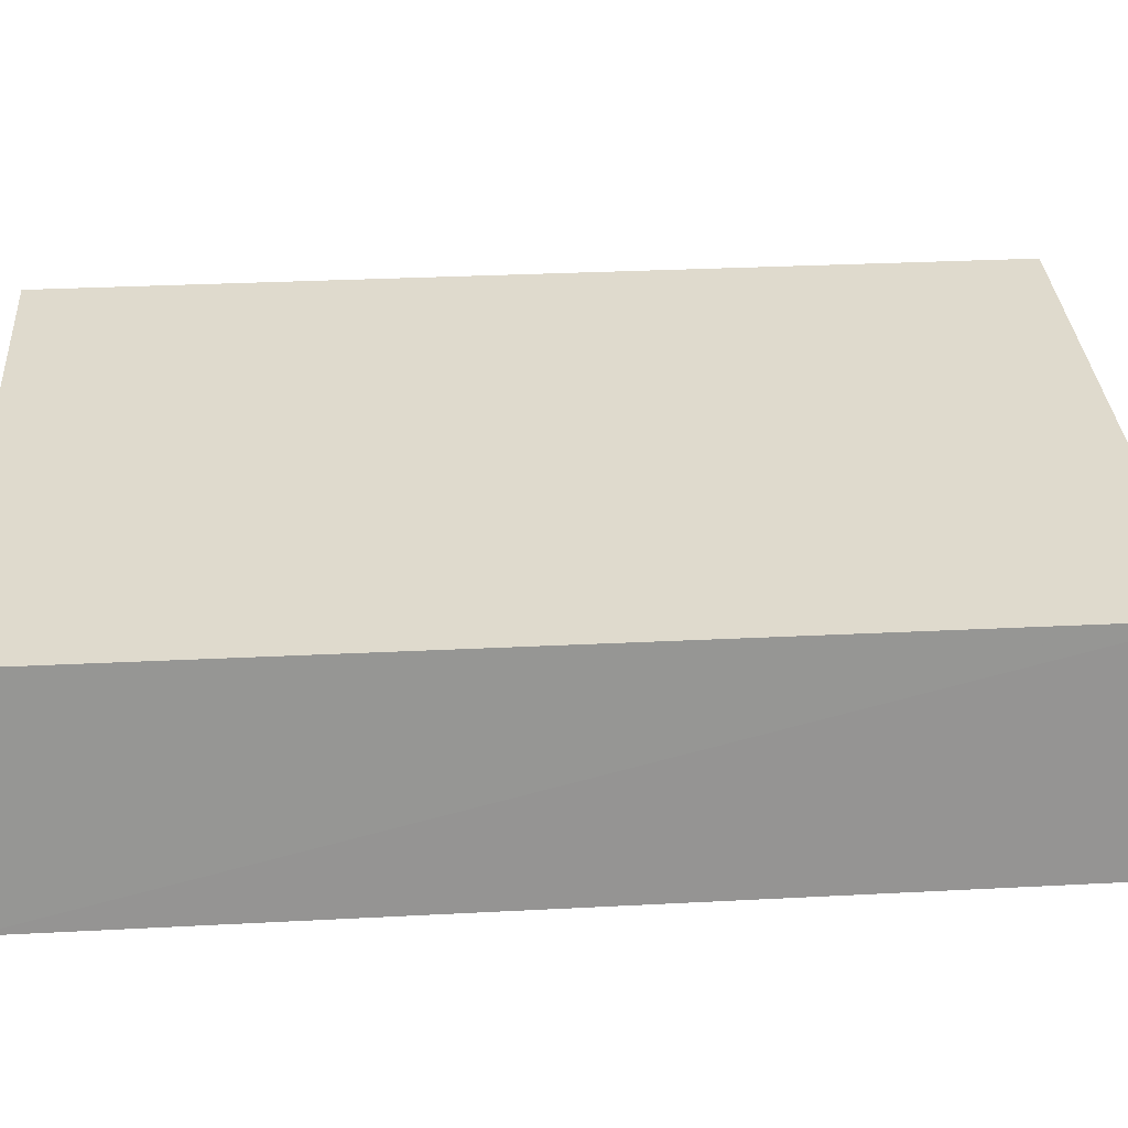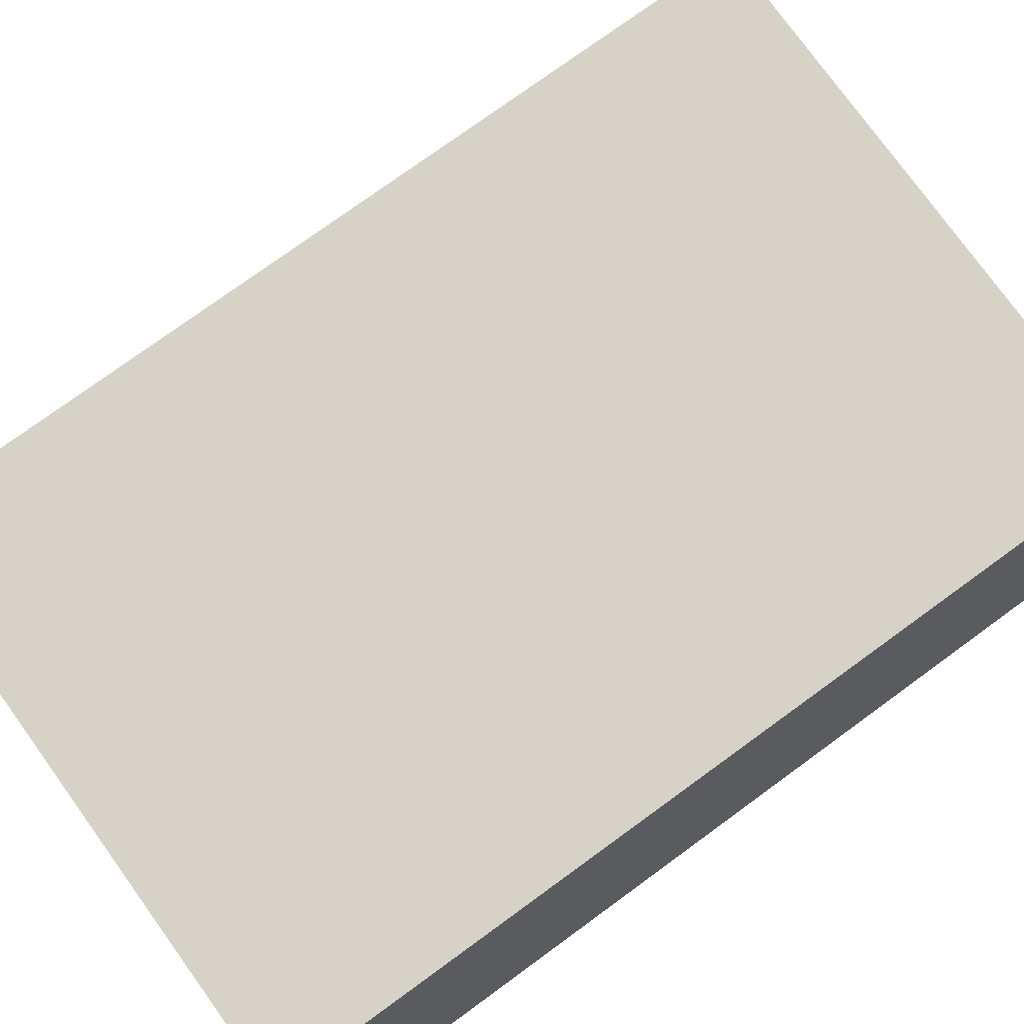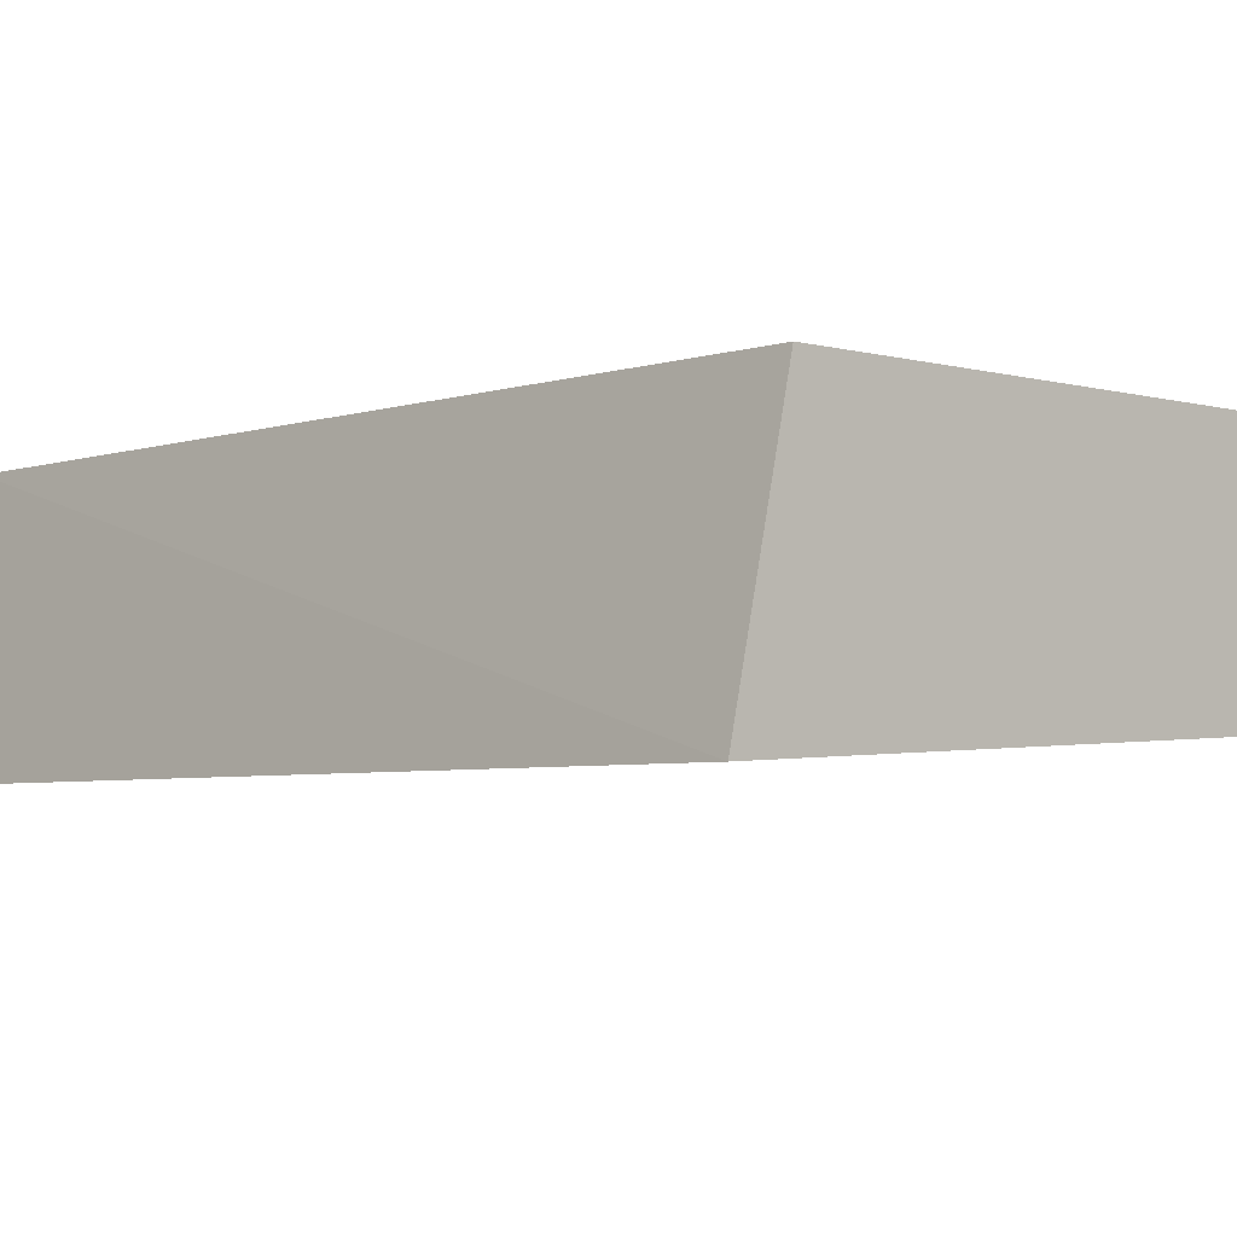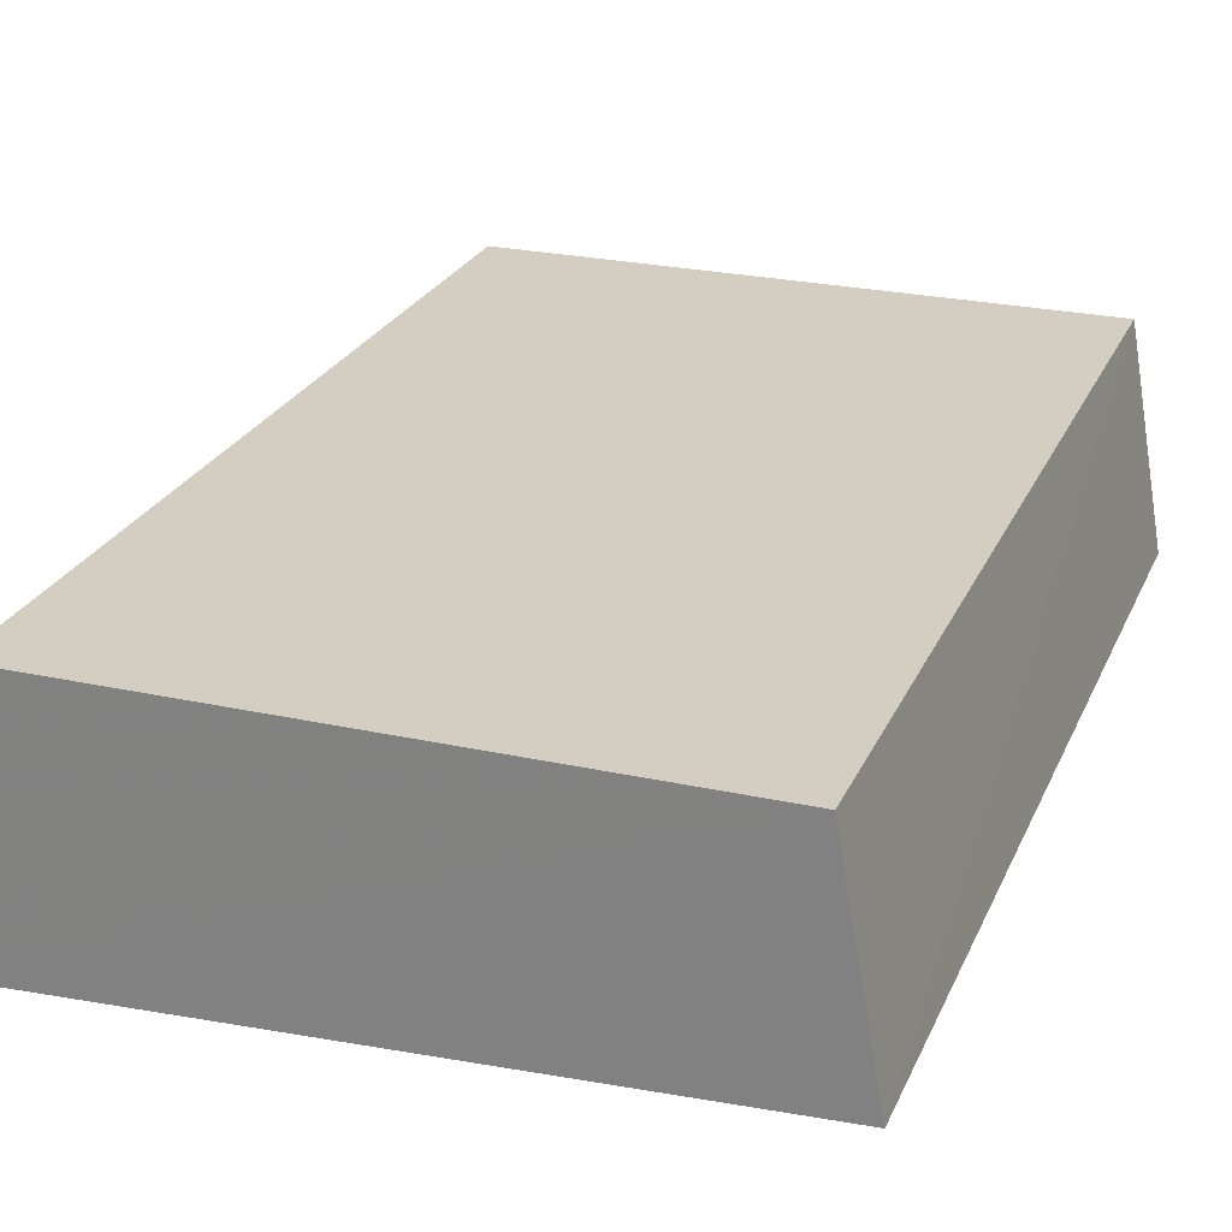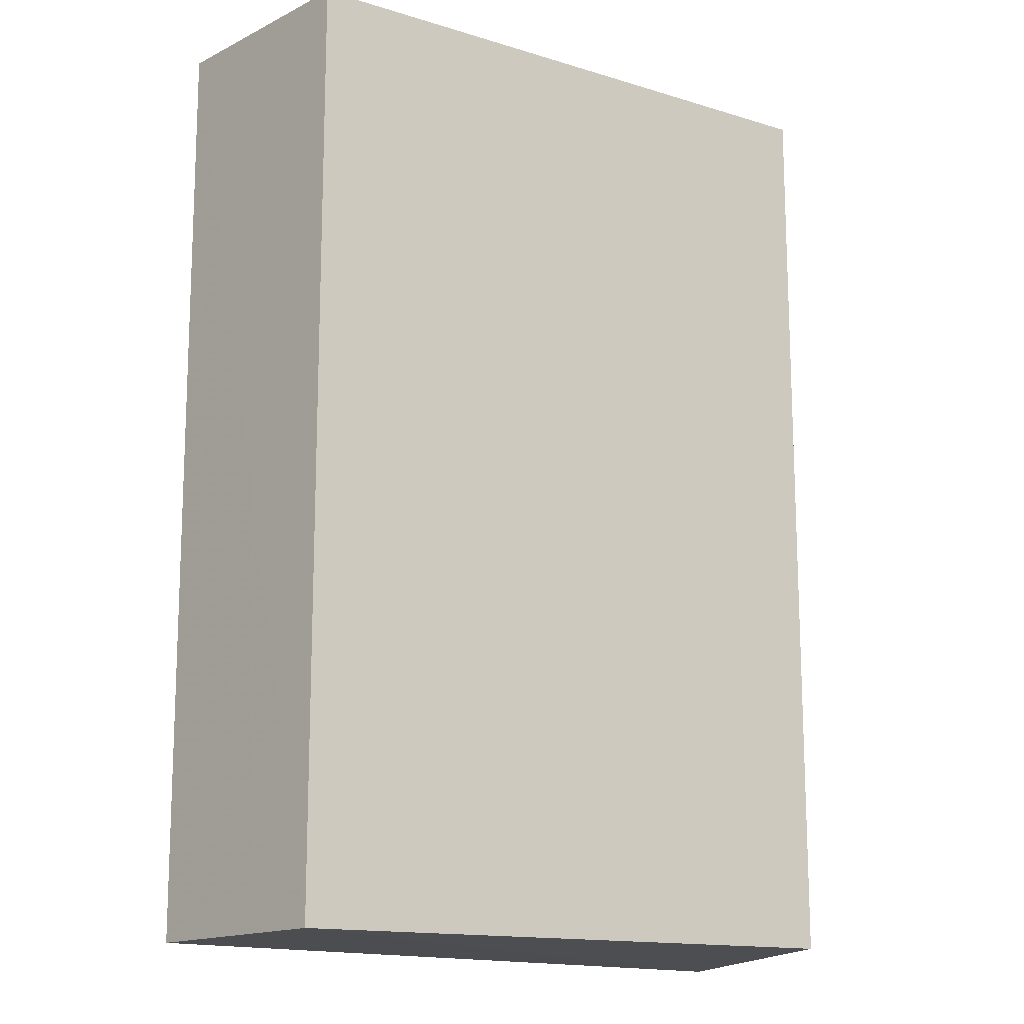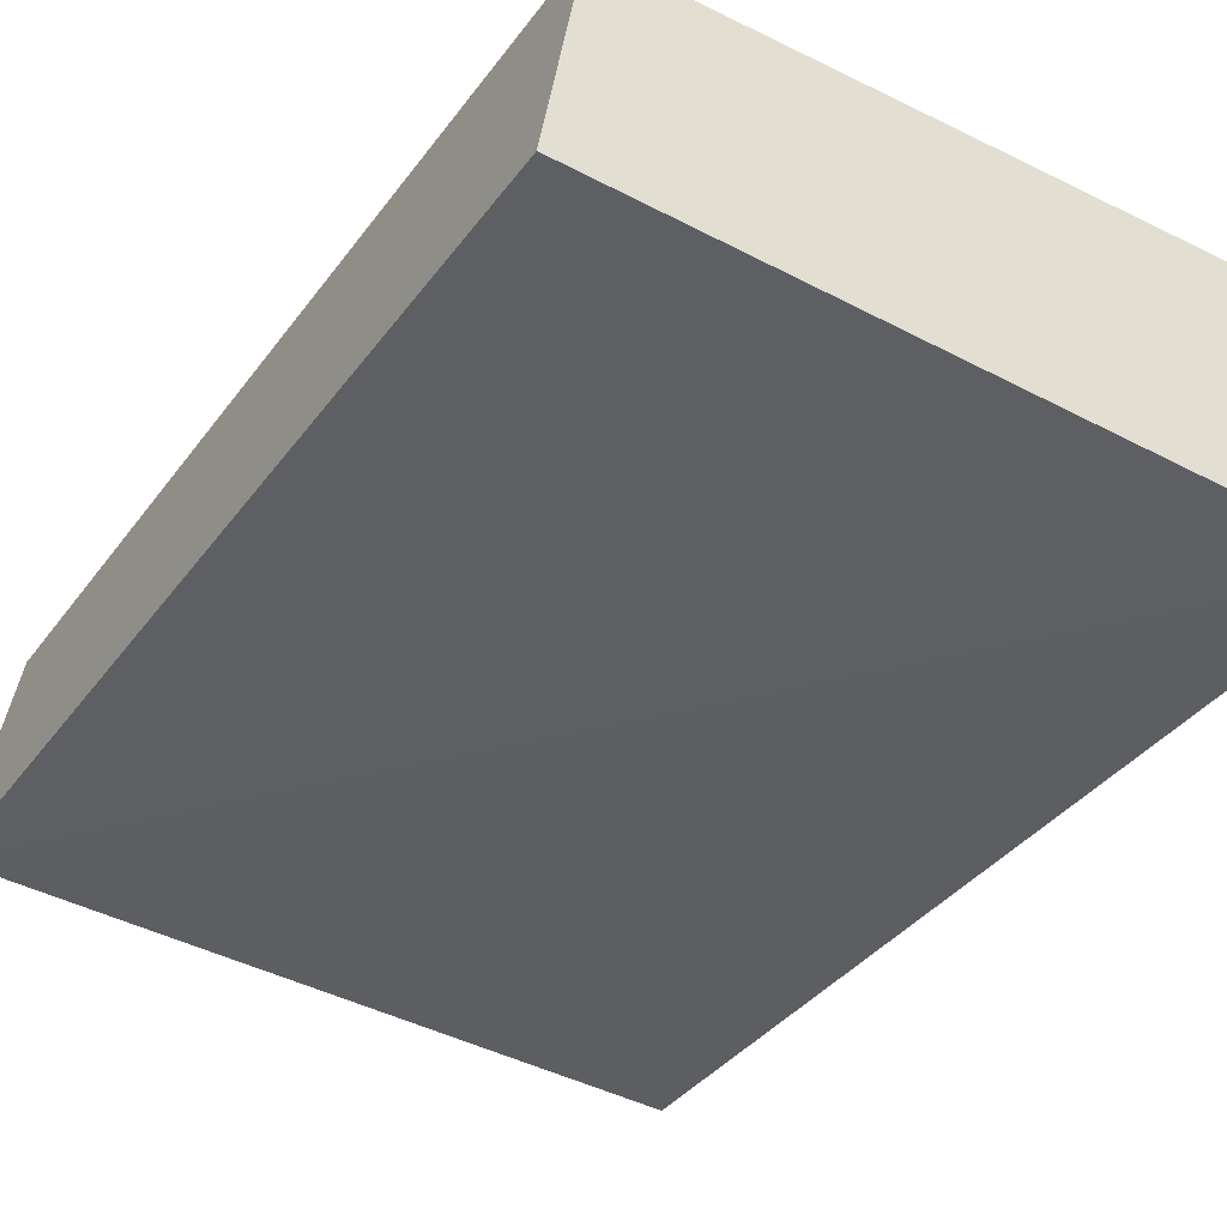
<metadata>
{"format":"obj","ext":"obj","renderer":"f3d","projection":"perspective","resolution":1024,"background":"white","views":[{"elev":32.8,"azim":86.1,"up":"+Y"},{"elev":77.8,"azim":54.1,"up":"+Y"},{"elev":-3.9,"azim":-42.5,"up":"+Y"},{"elev":25.0,"azim":19.8,"up":"+Y"},{"elev":-14.7,"azim":146.6,"up":"+Z"},{"elev":-37.6,"azim":148.0,"up":"+Y"}]}
</metadata>
<code>
v 0.01499 -0.01147 0.04933
v 0.01671 -0.02111 0.04932
v 0.01662 -0.02103 0.007932
v -0.01152 -0.01147 0.008098
v -0.014 -0.02259 0.04936
v 0.01499 -0.01147 0.008098
v -0.01152 -0.01147 0.04933
v -0.01385 -0.02285 0.007549
f 5 2 1
f 6 4 1
f 6 1 2
f 6 2 3
f 7 5 1
f 7 1 4
f 7 4 5
f 8 3 2
f 8 2 5
f 8 5 4
f 8 6 3
f 8 4 6

</code>
